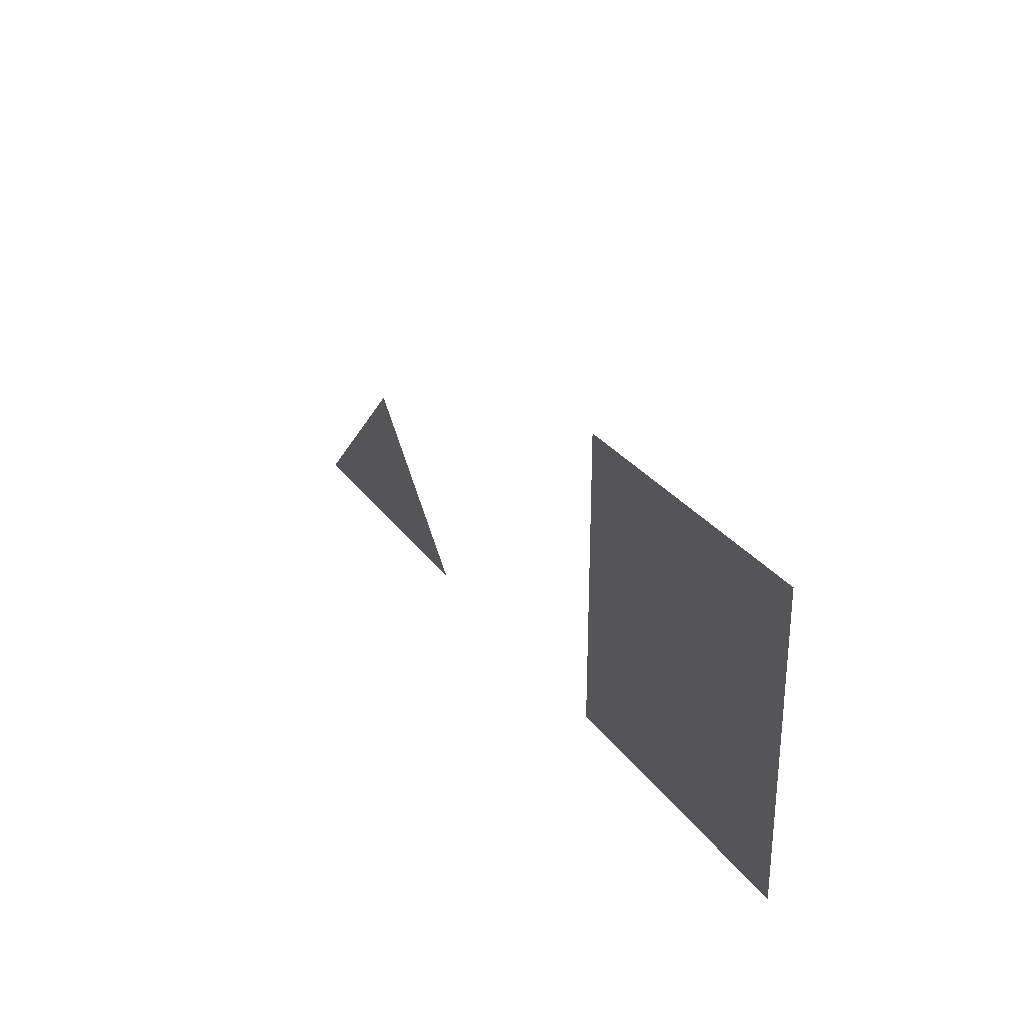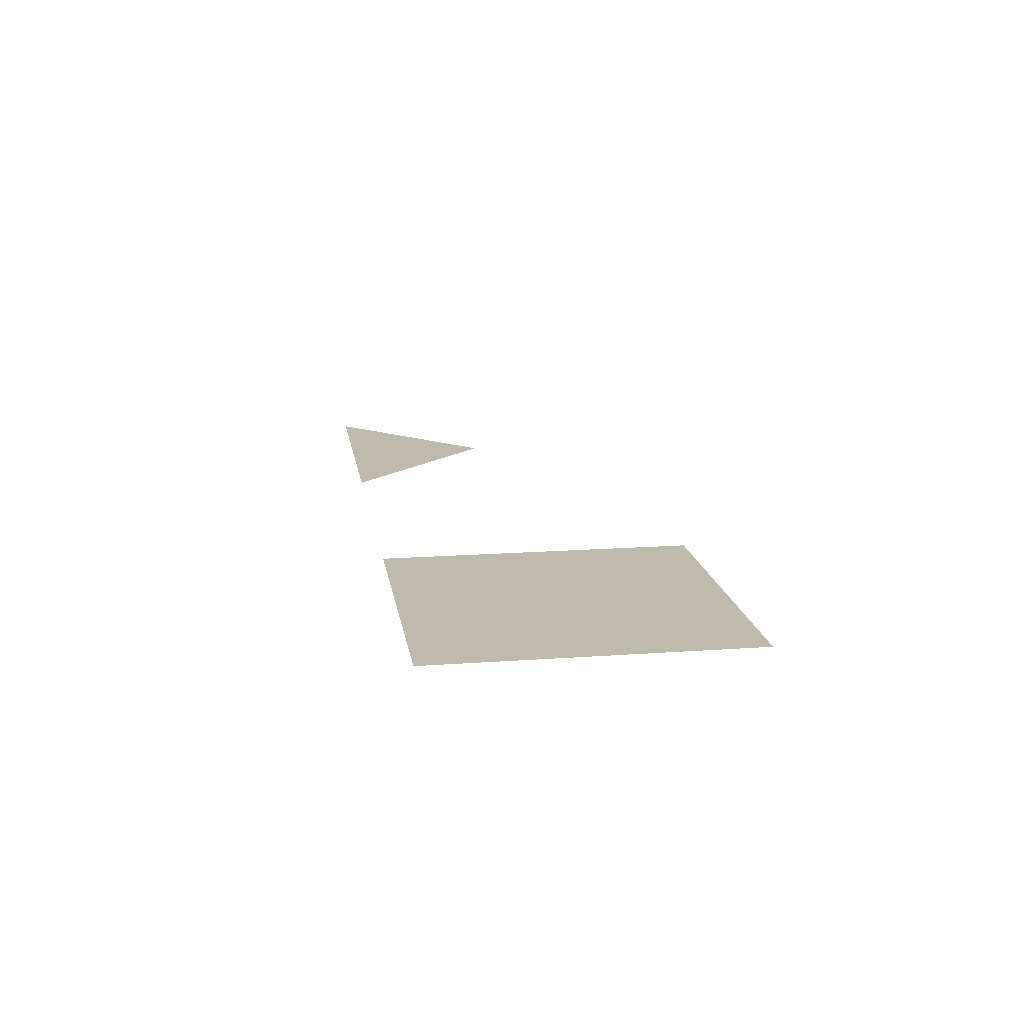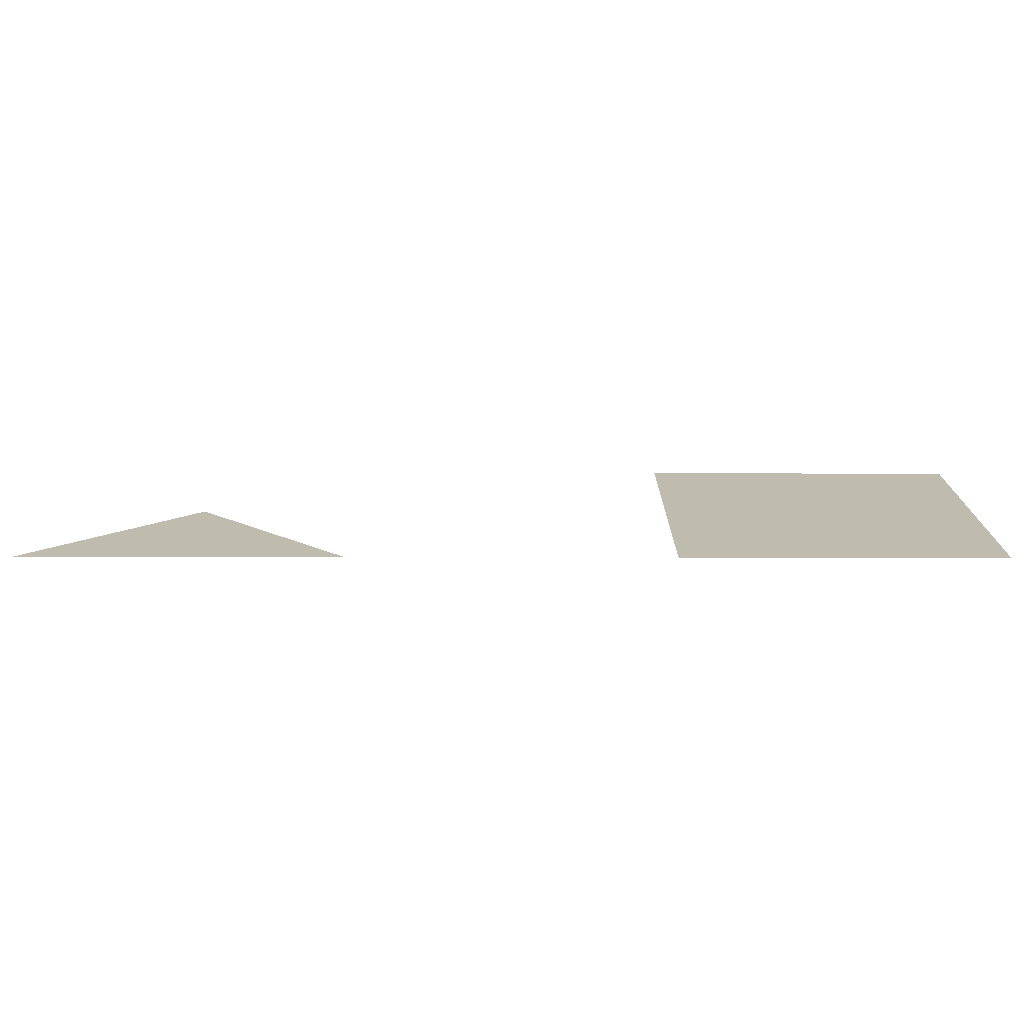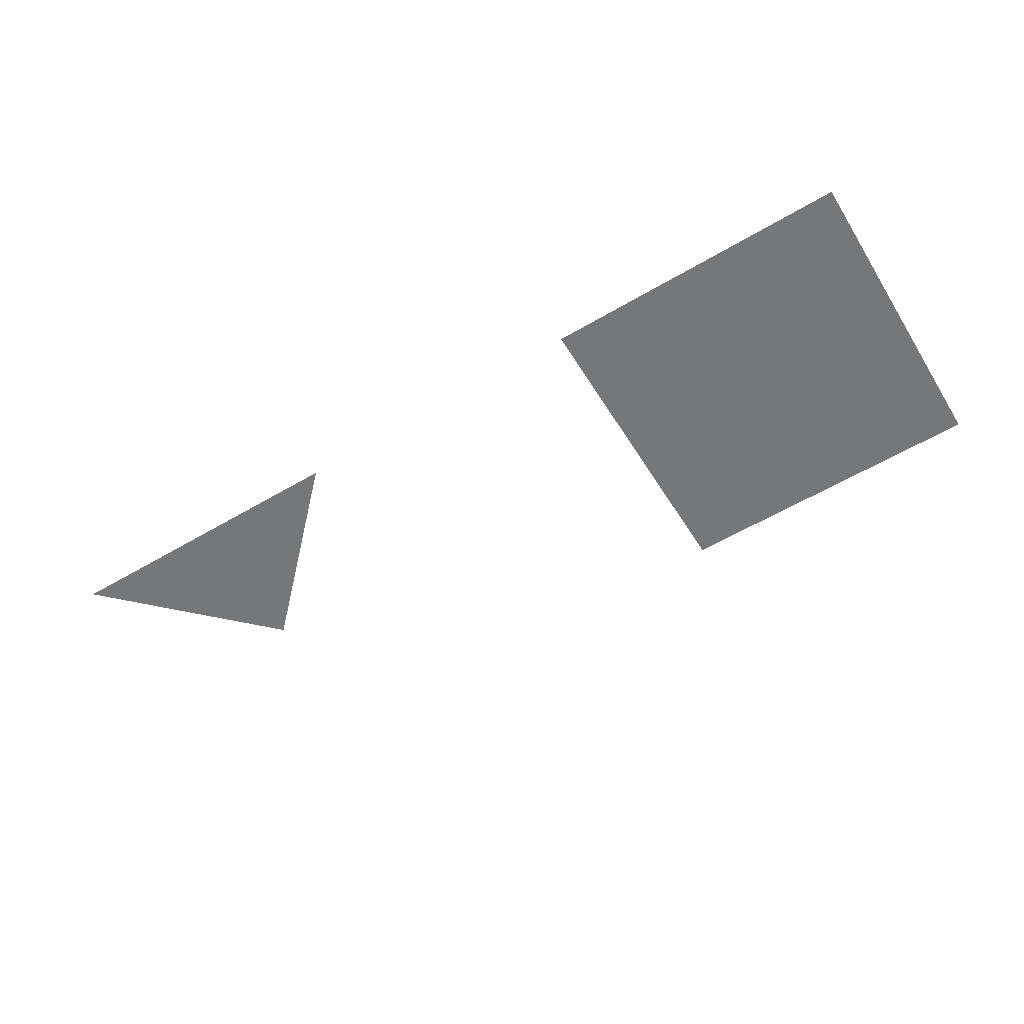
<metadata>
{"format":"obj","ext":"obj","renderer":"f3d","projection":"perspective","resolution":1024,"background":"white","views":[{"elev":28.4,"azim":61.9,"up":"+Y"},{"elev":15.4,"azim":81.2,"up":"+Z"},{"elev":-74.1,"azim":-0.1,"up":"+Y"},{"elev":-57.1,"azim":31.6,"up":"+Z"}]}
</metadata>
<code>
o tri
v 0 0 0
v 1 1 0
v 2 0 0
f 1 2 3
o quad
v 4 0 0
v 4 2 0
v 6 2 0
v 6 0 0
f 4 5 6 7

</code>
